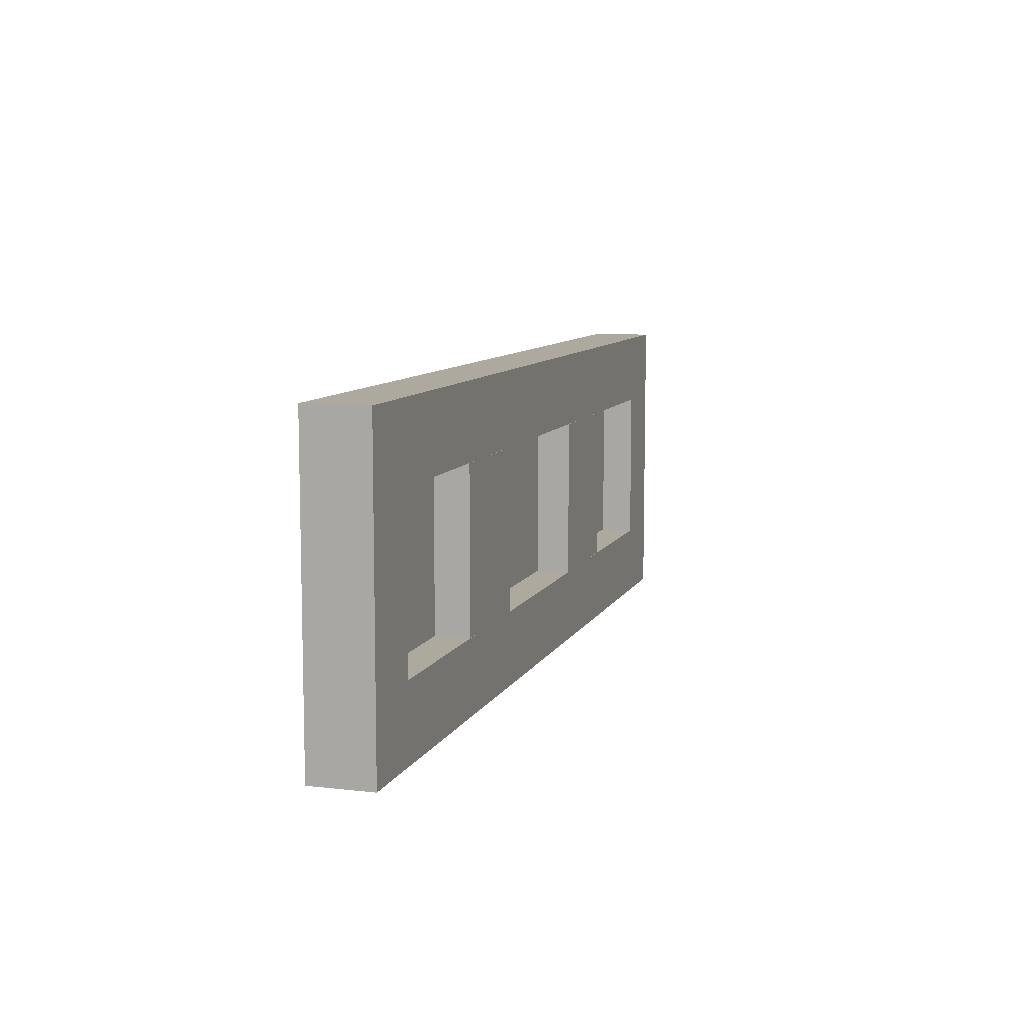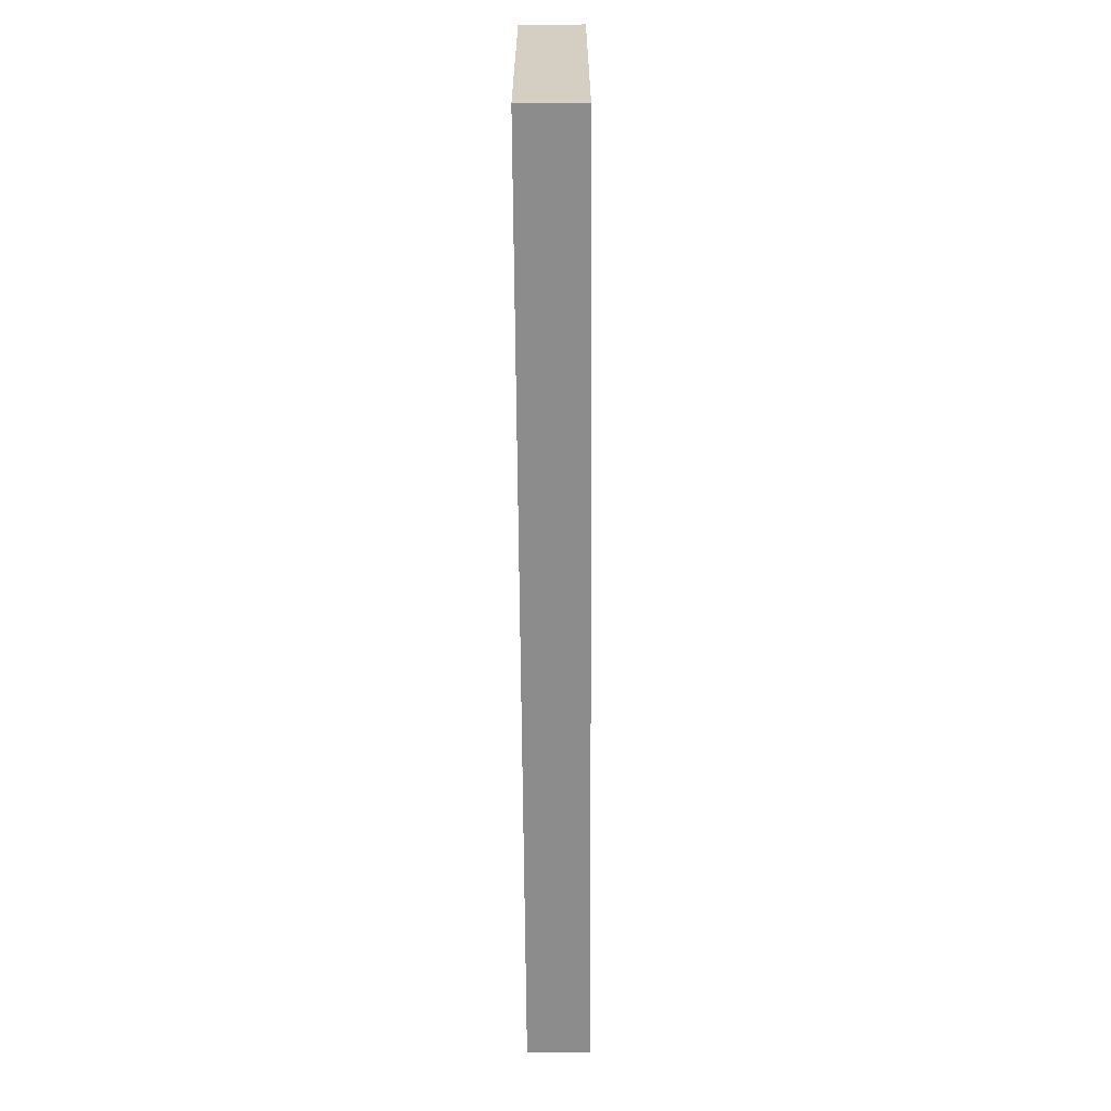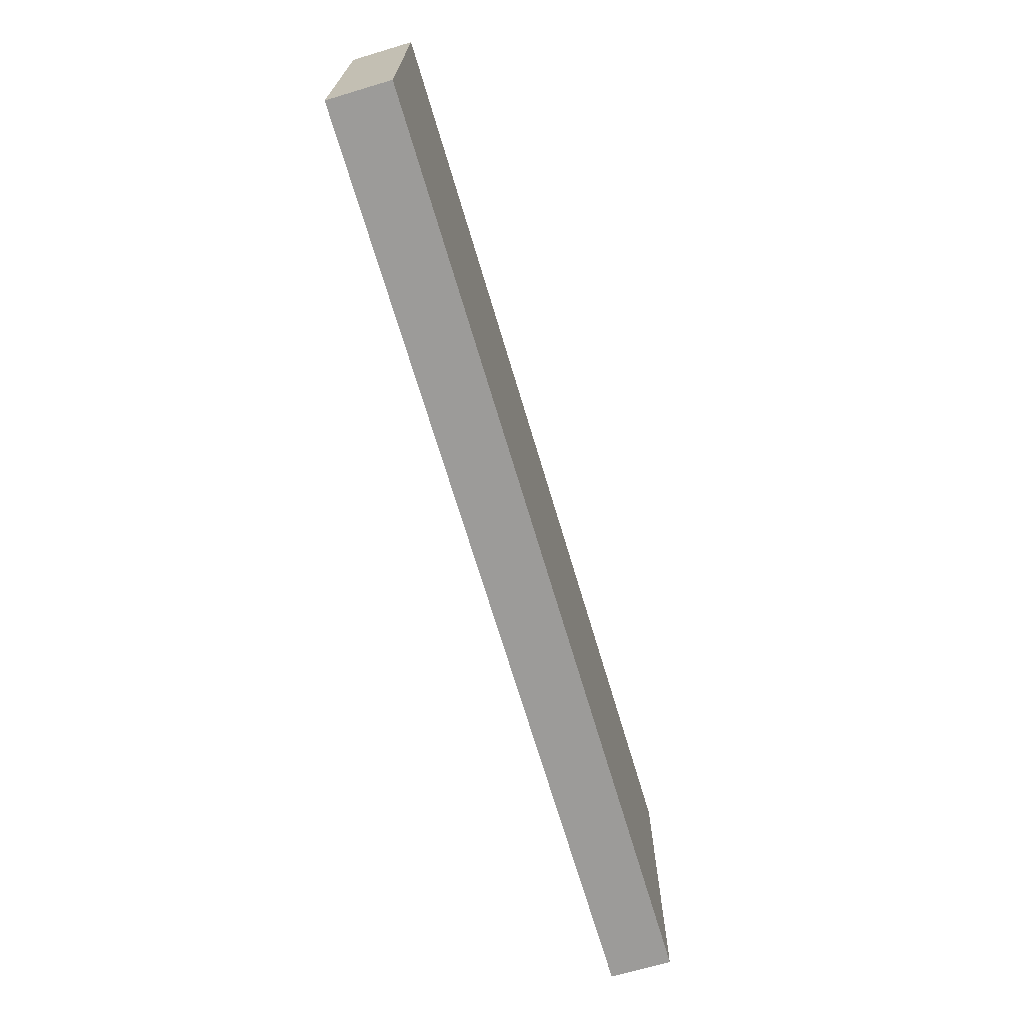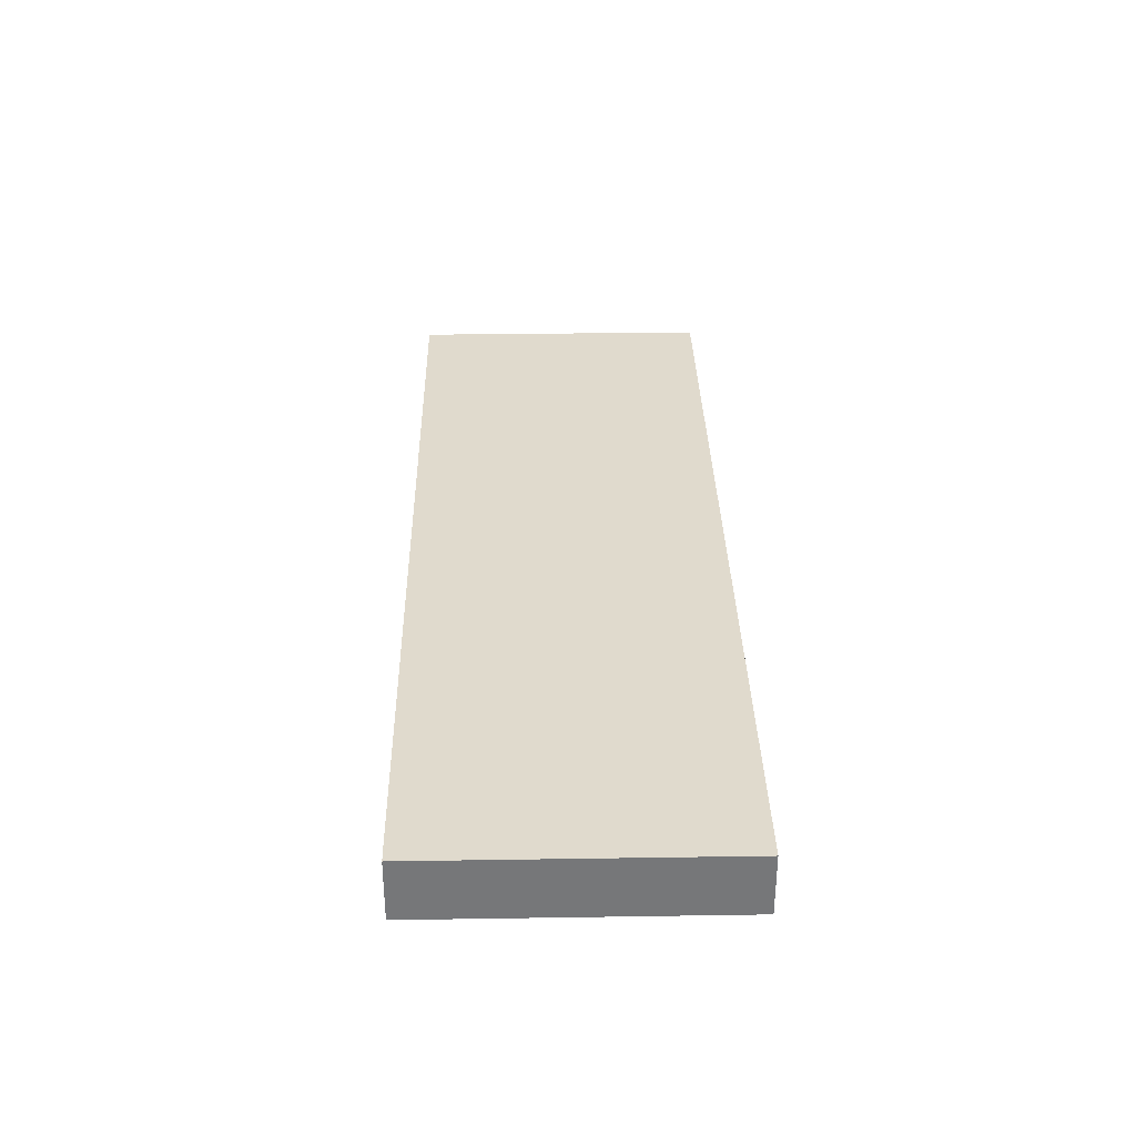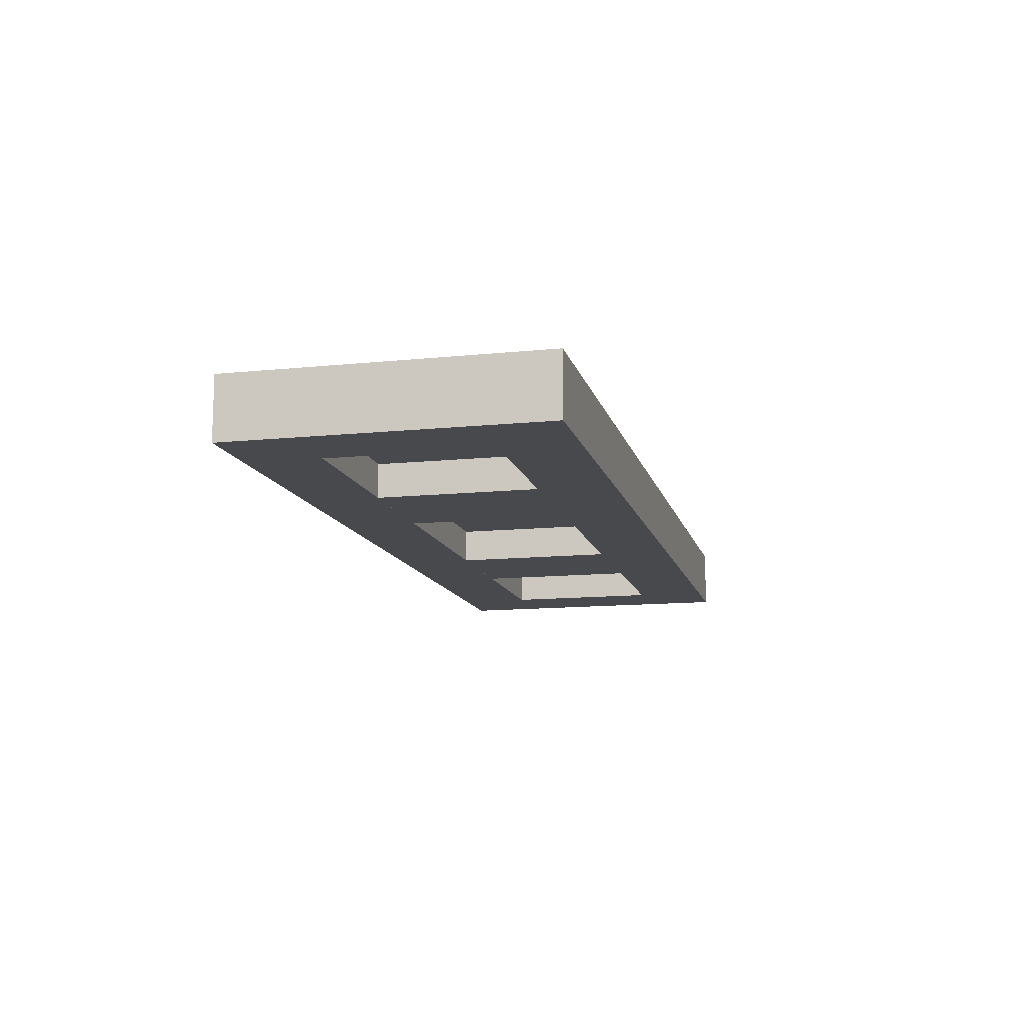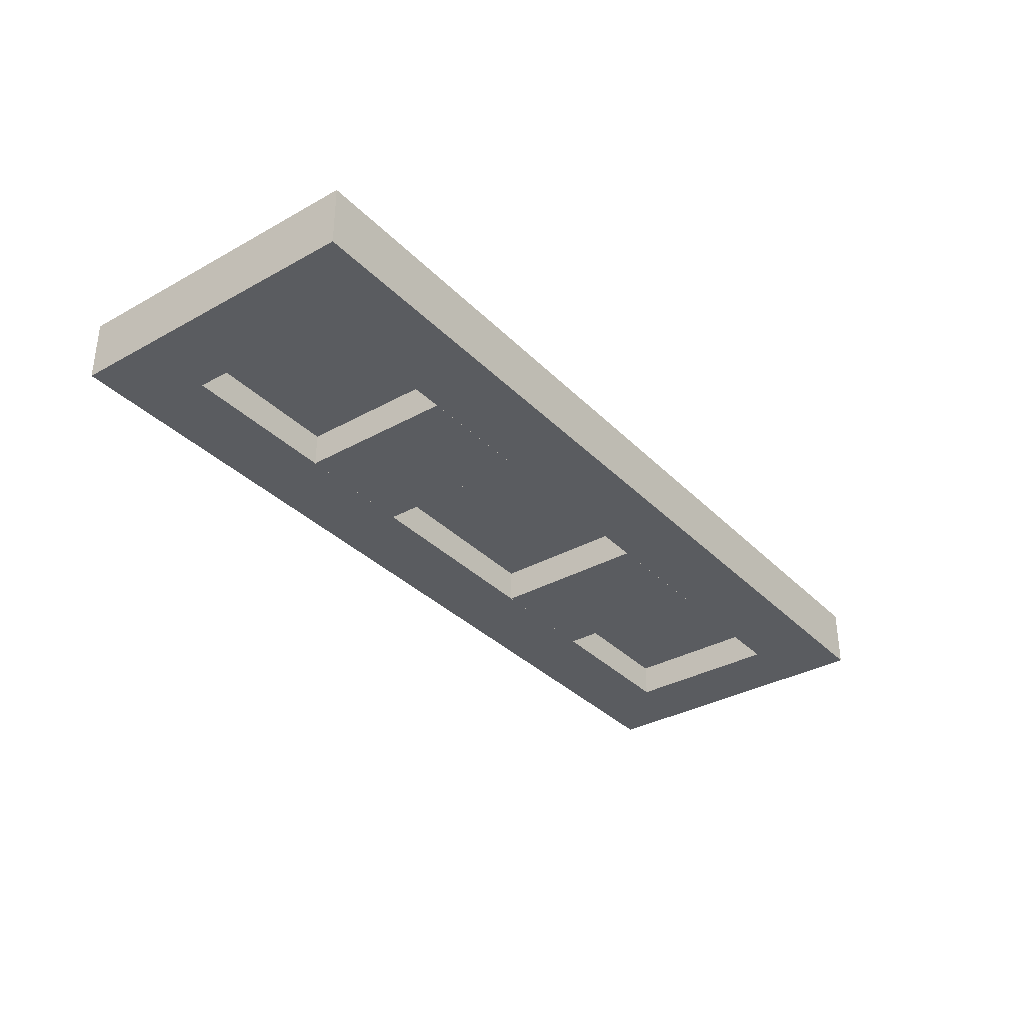
<metadata>
{"format":"obj","ext":"obj","renderer":"f3d","projection":"perspective","resolution":1024,"background":"white","views":[{"elev":9.0,"azim":107.2,"up":"+Y"},{"elev":-64.2,"azim":90.4,"up":"+Y"},{"elev":-69.9,"azim":-73.4,"up":"+Y"},{"elev":33.0,"azim":88.8,"up":"+Z"},{"elev":-12.5,"azim":103.5,"up":"+Z"},{"elev":-34.2,"azim":127.0,"up":"+Z"}]}
</metadata>
<code>
o group_0_undefined.006
v 0.3409 0.26 -0.1
v 0.3409 0.26 0.01
v 0.74 0.26 0.01
v 0.74 0.26 -0.1
v 1.26 -0.2602 -0.1
v -1.26 -0.2602 -0.1
v -1.26 -0.2602 0.0103
v -0.3409 0.26 -0.1
v -0.3409 -0.26 -0.1
v -0.74 -0.26 -0.1
v -0.74 0.26 -0.1
v 1.26 0.2603 0.0103
v 1.26 -0.2602 0.0103
v 1.5 -0.5 -0.1
v 1.5 0.5 0.1
v 1.5 -0.5 0.1
v 0.74 -0.26 -0.1
v 0.3409 -0.26 -0.1
v -0.74 -0.26 0.01
v -0.74 0.26 0.01
v -1.5 0.5 0.1
v -1.5 -0.5 0.1
v 1.5 0.5 -0.1
v -1.26 0.2603 -0.1
v -1.5 0.5 -0.1
v 1.26 0.2603 -0.1
v -0.3409 -0.26 0.01
v 0.74 -0.26 0.01
v 0.3409 -0.26 0.01
v -1.5 -0.5 -0.1
v -1.26 0.2603 0.0103
v -0.3409 0.26 0.01
f 1 2 3
f 1 3 4
f 5 6 7
f 8 9 10
f 8 10 11
f 12 5 13
f 14 15 16
f 4 17 18
f 4 18 1
f 13 5 7
f 11 10 19
f 11 19 20
f 21 22 16
f 21 16 15
f 14 5 23
f 24 25 26
f 23 26 25
f 9 27 19
f 9 19 10
f 17 28 29
f 17 29 18
f 1 18 29
f 1 29 2
f 23 15 14
f 24 6 25
f 30 22 25
f 21 25 22
f 7 31 12
f 7 12 13
f 15 25 21
f 20 19 27
f 20 27 32
f 3 28 17
f 3 17 4
f 14 30 5
f 6 5 30
f 25 6 30
f 24 7 6
f 22 30 14
f 26 23 5
f 32 27 9
f 32 9 8
f 2 29 28
f 2 28 3
f 7 24 31
f 22 14 16
f 15 23 25
f 26 5 12
f 31 24 26
f 31 26 12
f 11 20 32
f 11 32 8

</code>
